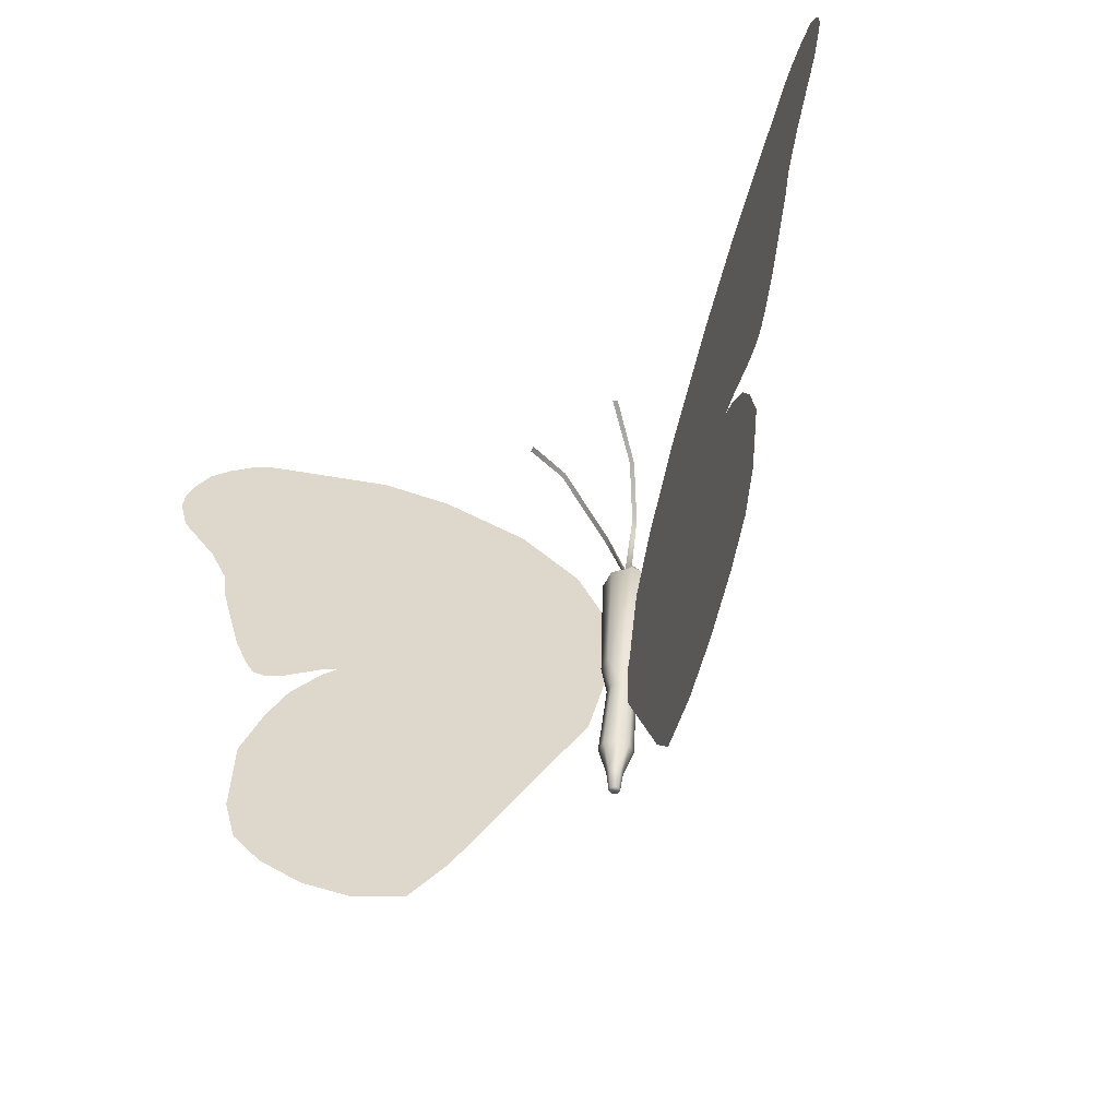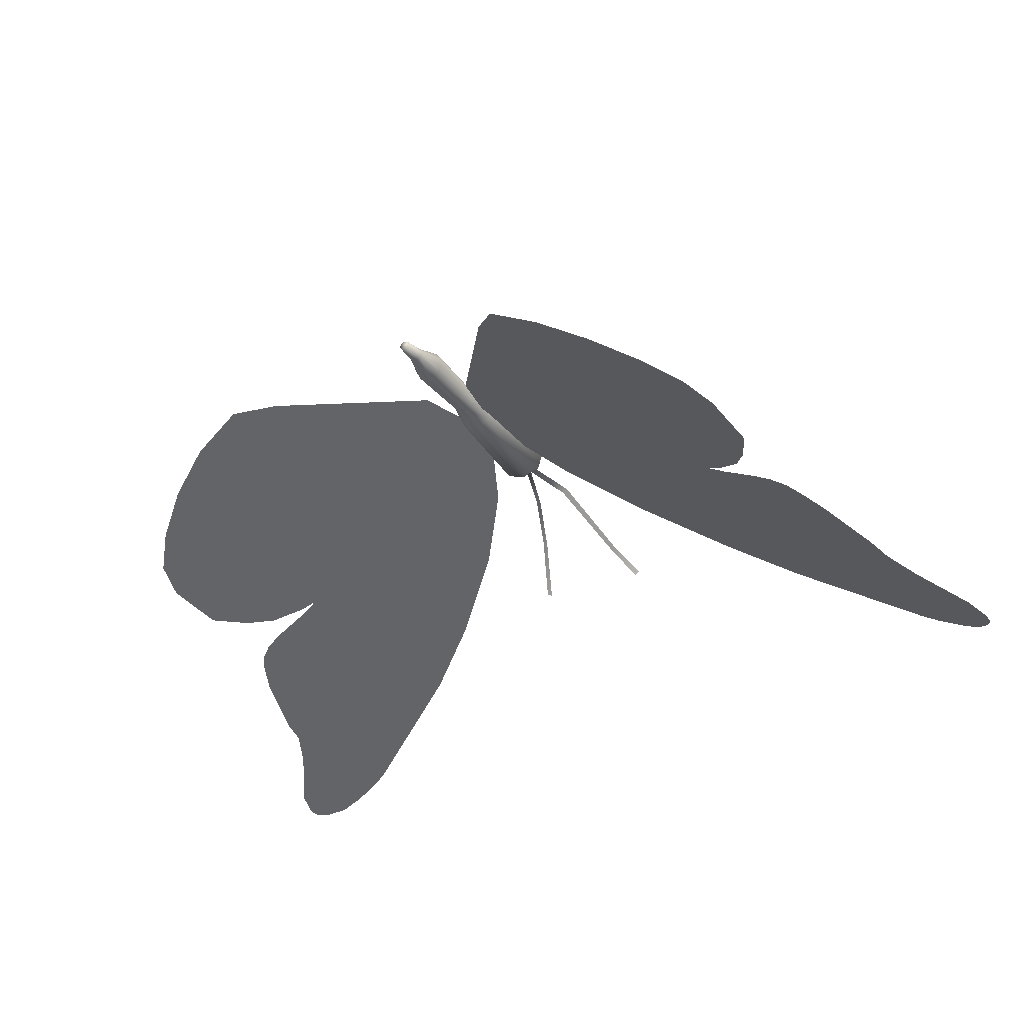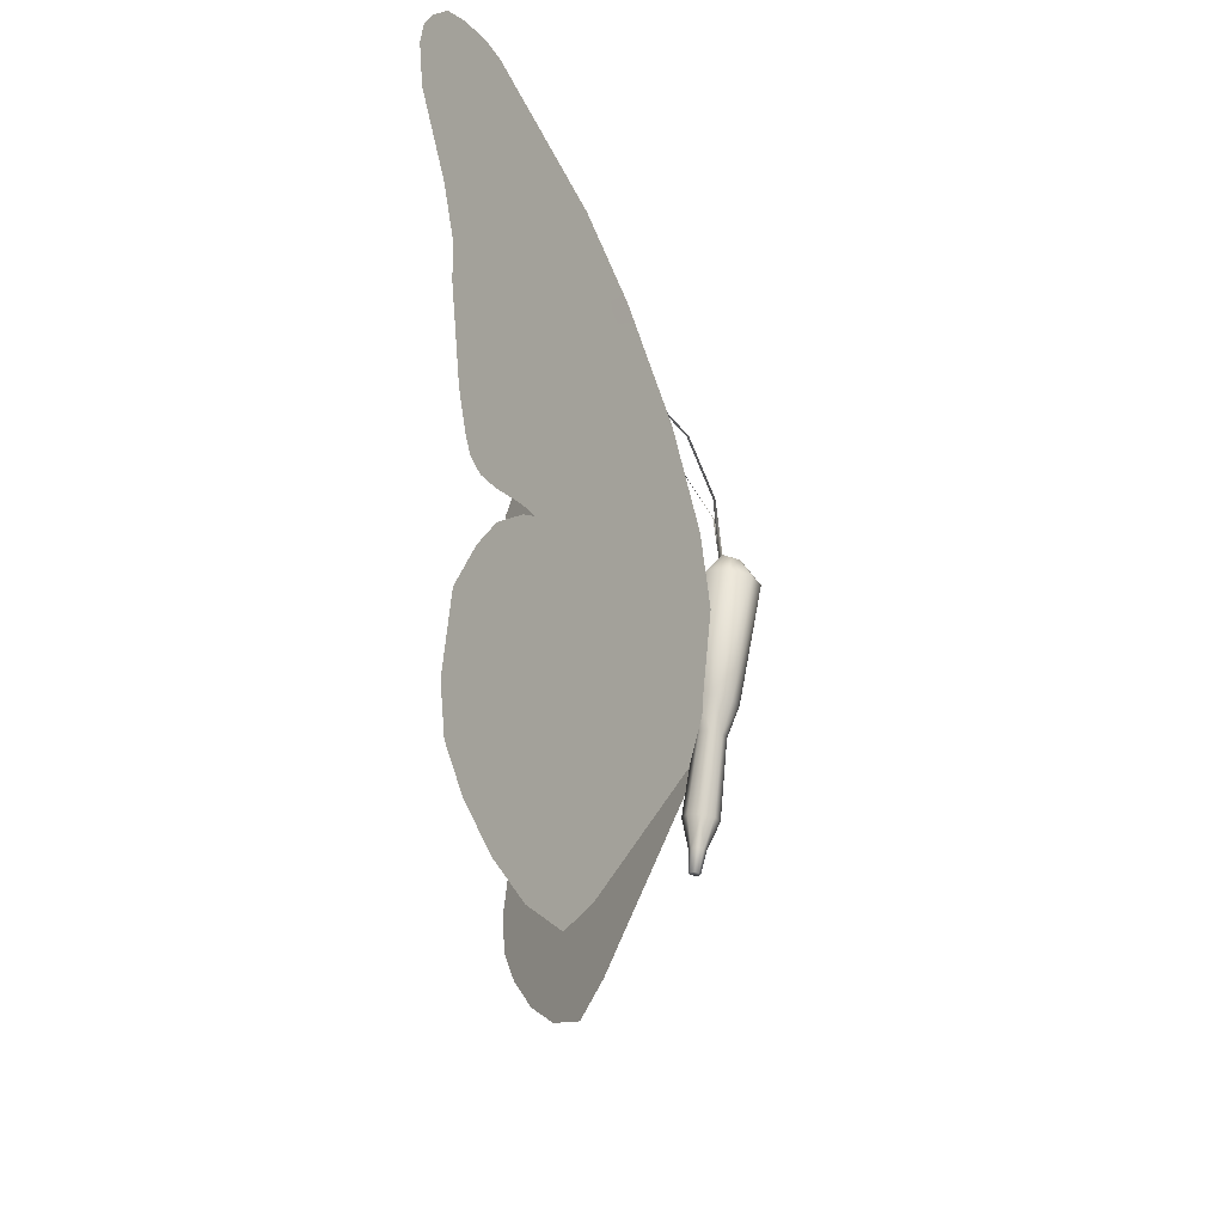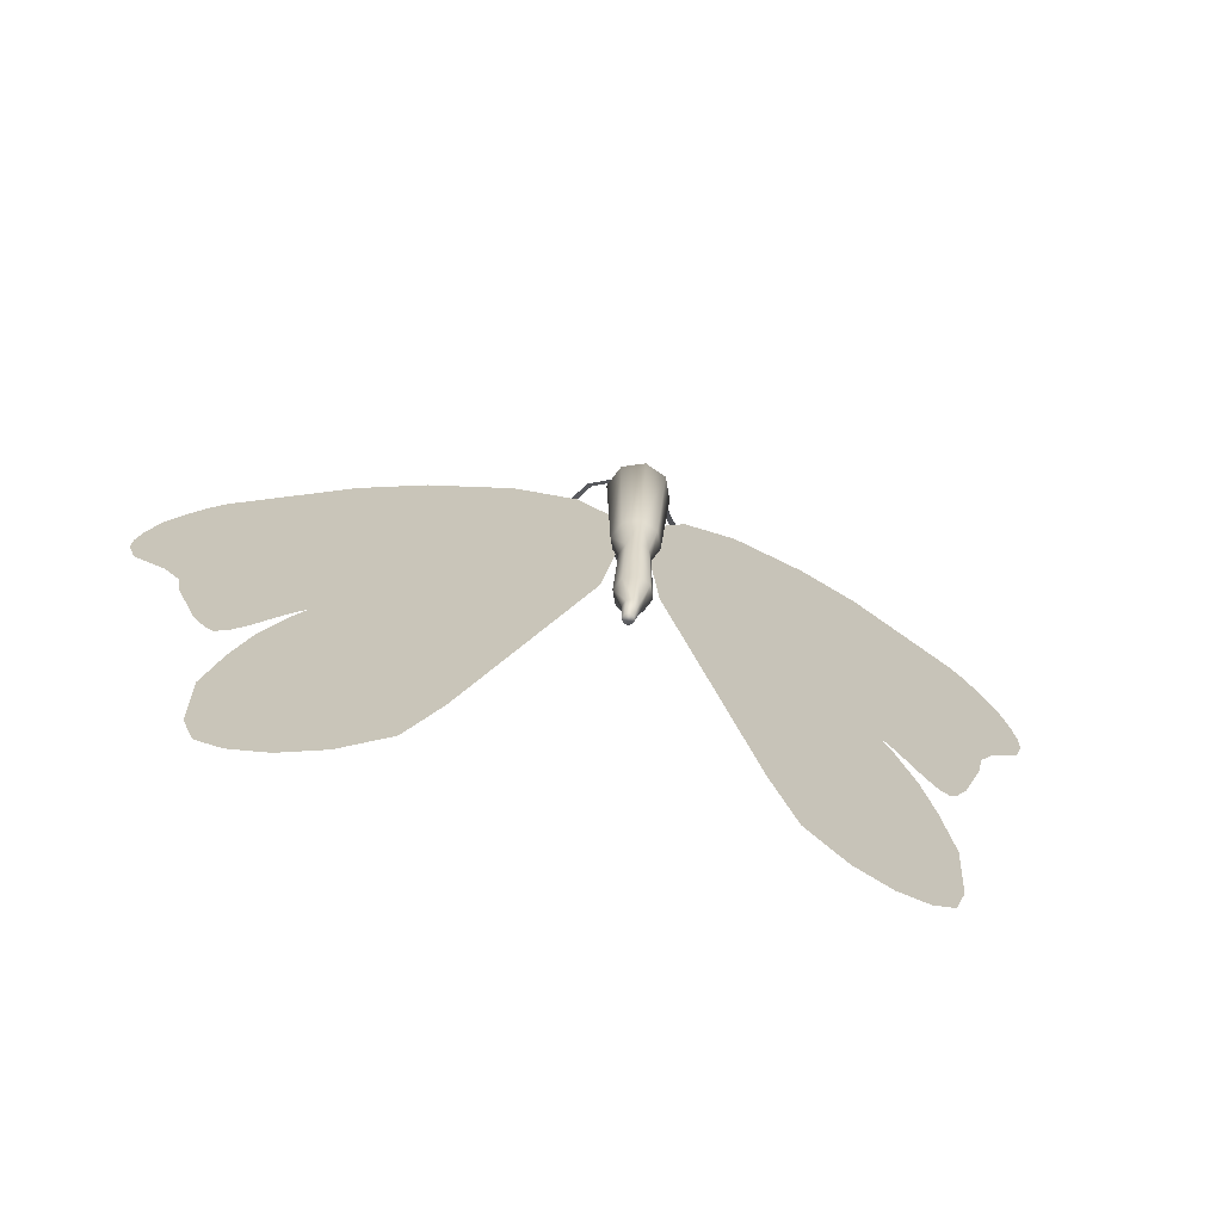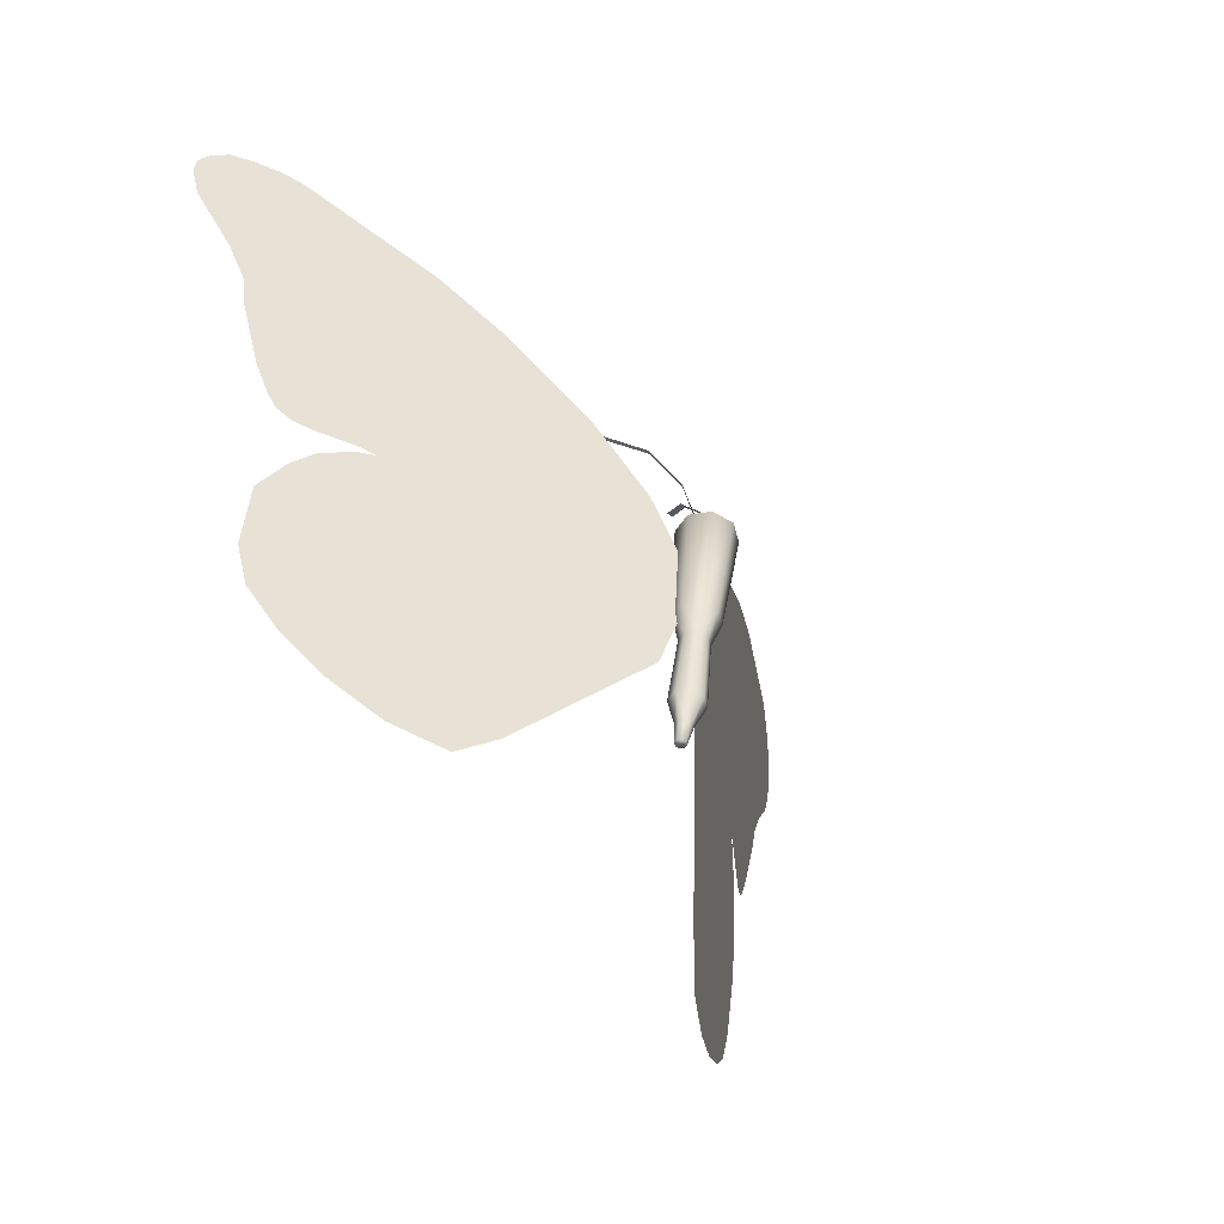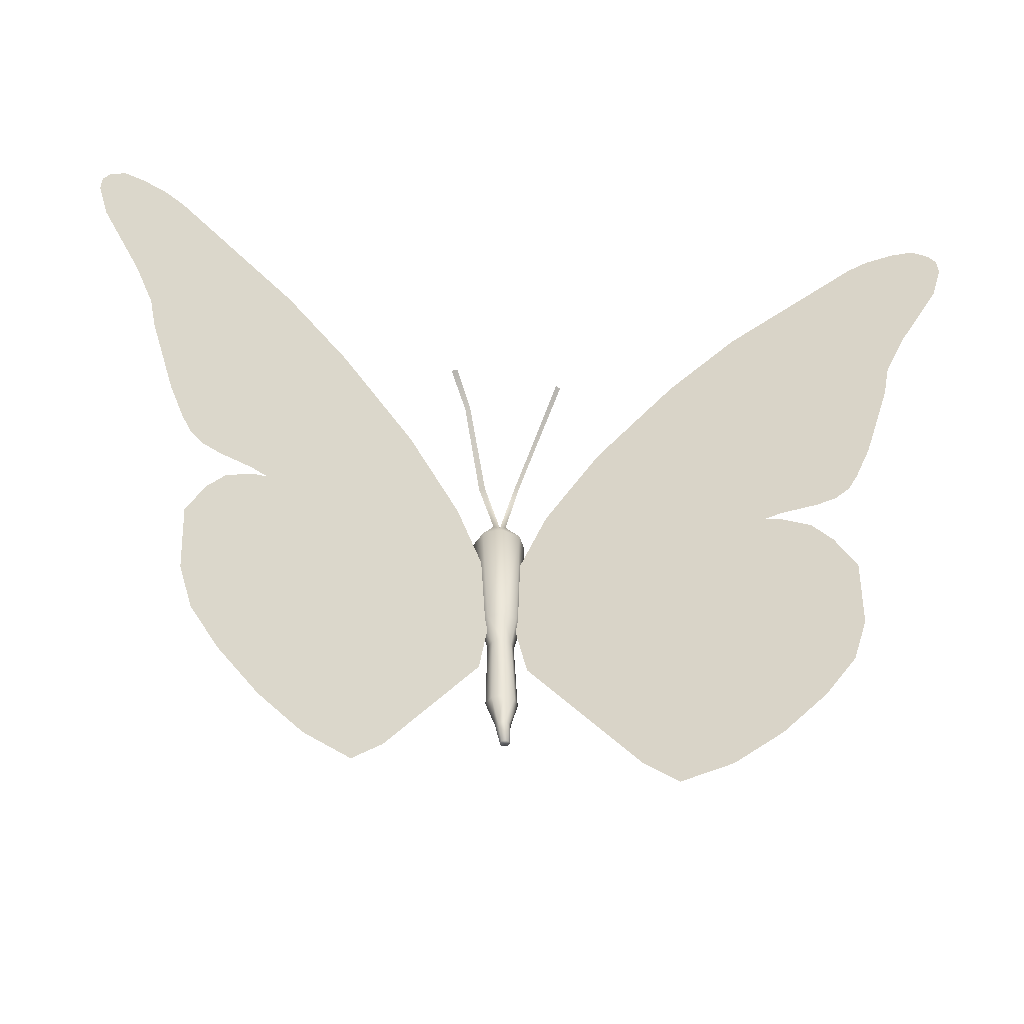
<metadata>
{"format":"obj","ext":"obj","renderer":"f3d","projection":"perspective","resolution":1024,"background":"white","views":[{"elev":-42.0,"azim":-135.9,"up":"+Y"},{"elev":-38.3,"azim":29.1,"up":"+Z"},{"elev":-21.7,"azim":-88.3,"up":"+Y"},{"elev":-72.6,"azim":-13.4,"up":"+Y"},{"elev":-54.3,"azim":-53.5,"up":"+Y"},{"elev":-36.6,"azim":171.9,"up":"+Y"}]}
</metadata>
<code>
o Butterfly
v 0.04827 0.1808 -0.1192
v 0.05193 -0.09875 -0.1054
v 0.03667 -0.09416 -0.142
v -0.000169 -0.1662 -0.1479
v -0.02858 -0.3469 -0.1652
v -0.02402 -0.1675 -0.1381
v -0.03701 -0.09416 -0.142
v -0.0339 -0.1704 -0.1144
v -0.05227 -0.09875 -0.1054
v -0.04035 -0.3505 -0.1371
v -0.000169 -0.1052 -0.05375
v 0.02368 -0.1734 -0.09078
v 0.03667 -0.1033 -0.0689
v -0.04861 0.1808 -0.1192
v -0.000169 -0.09226 -0.1571
v 0.02368 -0.1675 -0.1381
v -0.000169 -0.3455 -0.1769
v -0.000169 0.1833 -0.1391
v 0.03356 -0.1704 -0.1144
v 0.02824 -0.354 -0.1089
v 0.04001 -0.3505 -0.1371
v -0.02402 -0.1734 -0.09078
v -0.03701 -0.1033 -0.0689
v -0.000169 0.1662 -0.003137
v -0.02858 -0.354 -0.1089
v -0.000169 -0.1746 -0.08098
v 0.04827 0.1687 -0.02305
v 0.01104 -0.4136 -0.1585
v -0.002369 -0.4129 -0.164
v 0.02824 -0.3469 -0.1652
v -0.000169 -0.3555 -0.09718
v -0.04861 0.1687 -0.02305
v -0.01577 -0.4169 -0.1319
v -0.006447 -0.4688 -0.1391
v -0.002369 -0.4176 -0.1264
v 0.01659 -0.4152 -0.1452
v -0.01577 -0.4136 -0.1585
v 0.01104 -0.4169 -0.1319
v -0.02133 -0.4152 -0.1452
v -0.01542 -0.4661 -0.1606
v 0.002523 -0.4661 -0.1606
v 0.002523 -0.4683 -0.1428
v -0.01913 -0.4672 -0.1517
v -0.006447 -0.4656 -0.1643
v 0.006239 -0.4672 -0.1517
v -0.01542 -0.4683 -0.1428
v -0.000169 0.2164 -0.04012
v 0.01604 0.2315 -0.08422
v -0.01665 0.2309 -0.08416
v 0.06834 0.1747 -0.07111
v 0.0179 0.2174 -0.04755
v 0.02539 0.2196 -0.06548
v -0.000169 0.2228 -0.09084
v -0.02573 0.2196 -0.06548
v -0.06868 0.1747 -0.07111
v -0.01824 0.2174 -0.04755
v -0.03803 0.3503 -0.1025
v -0.09363 0.4724 -0.1521
v -0.08366 0.4762 -0.157
v -0.1393 0.5815 -0.2577
v -0.1279 0.5858 -0.2633
v 0.04223 0.3426 -0.1025
v 0.05666 0.3408 -0.09625
v 0.1089 0.5321 -0.1957
v 0.1401 0.6091 -0.2663
v 0.1548 0.6072 -0.2599
v -0.04801 0.3465 -0.09764
v 0.09579 0.5341 -0.1982
v -0.6583 0.06534 -0.4678
v -0.8668 0.2071 -0.5713
v -0.4419 0.6052 -0.2741
v 0.304 -0.6076 -0.3463
v 0.6182 0.05809 -0.4456
v 0.5998 -0.6004 -0.5175
v -0.9861 0.5635 -0.596
v -1.078 0.7089 -0.6314
v -0.9001 0.8849 -0.5056
v -1.102 0.787 -0.6353
v -1.003 0.8995 -0.5637
v -0.9445 0.8977 -0.5298
v -1.1 0.826 -0.6294
v -1.085 0.8566 -0.6165
v -1.05 0.8912 -0.5921
v -0.6001 0.7253 -0.3511
v -0.926 0.3918 -0.5826
v -0.9415 0.4693 -0.5819
v -0.2519 0.4197 -0.187
v -0.6185 0.05809 -0.4456
v -0.1179 0.2382 -0.1316
v -0.03657 0.06052 -0.1066
v -0.03326 -0.1116 -0.1263
v -0.06056 -0.2587 -0.1607
v -0.3043 -0.6076 -0.3463
v -0.3791 -0.6817 -0.3991
v -0.493 -0.6597 -0.4626
v -0.6001 -0.6004 -0.5175
v -0.6963 -0.5183 -0.5632
v -0.764 -0.4334 -0.5919
v -0.7962 -0.3323 -0.598
v -0.8023 -0.1585 -0.5797
v -0.7601 -0.05929 -0.5427
v -0.7171 0.003945 -0.5098
v -0.6517 0.04793 -0.4661
v -0.7363 0.06551 -0.5132
v -0.778 0.07231 -0.5366
v -0.8324 0.1302 -0.561
v -0.8105 0.09396 -0.5528
v 0.8101 0.09396 -0.5528
v 0.7777 0.07231 -0.5366
v 0.8321 0.1302 -0.561
v 0.7359 0.06551 -0.5132
v 0.6579 0.06534 -0.4678
v 0.8665 0.2071 -0.5713
v 0.9412 0.4693 -0.5819
v 0.9257 0.3918 -0.5826
v 0.5998 0.7253 -0.3511
v 0.4415 0.6052 -0.2741
v 1.102 0.787 -0.6353
v 1.078 0.7089 -0.6314
v 1.003 0.8995 -0.5637
v 0.9858 0.5635 -0.596
v 0.8998 0.8849 -0.5056
v 1.084 0.8566 -0.6165
v 1.1 0.826 -0.6294
v 1.05 0.8912 -0.5921
v 0.9442 0.8977 -0.5298
v 0.2516 0.4197 -0.1869
v 0.03623 0.06052 -0.1066
v 0.1176 0.2382 -0.1316
v 0.06023 -0.2587 -0.1607
v 0.03292 -0.1116 -0.1263
v 0.3788 -0.6817 -0.3991
v 0.4926 -0.6597 -0.4626
v 0.7637 -0.4334 -0.5919
v 0.6959 -0.5183 -0.5632
v 0.7959 -0.3323 -0.598
v 0.802 -0.1585 -0.5797
v 0.7598 -0.05929 -0.5427
v 0.7168 0.003945 -0.5098
v 0.6514 0.04793 -0.4661
f 1 2 3
f 4 5 6
f 7 8 9
f 6 10 8
f 11 12 13
f 14 15 7
f 16 17 4
f 2 16 3
f 18 3 15
f 19 20 21
f 9 22 23
f 24 23 11
f 8 25 22
f 11 22 26
f 2 27 13
f 17 28 29
f 3 4 15
f 9 14 7
f 16 21 30
f 27 11 13
f 26 25 31
f 13 19 2
f 32 9 23
f 15 6 7
f 26 20 12
f 33 34 35
f 20 36 21
f 10 33 25
f 5 29 37
f 30 36 28
f 31 38 20
f 25 35 31
f 10 37 39
f 40 41 42
f 39 40 43
f 29 41 44
f 38 45 36
f 39 46 33
f 37 44 40
f 28 45 41
f 35 42 38
f 47 48 49
f 27 47 24
f 50 51 27
f 1 52 50
f 1 53 48
f 14 53 18
f 14 54 49
f 55 56 54
f 24 56 32
f 49 57 53
f 57 58 59
f 59 60 61
f 48 62 63
f 62 64 63
f 64 65 66
f 1 50 2
f 4 17 5
f 7 6 8
f 6 5 10
f 11 26 12
f 14 18 15
f 16 30 17
f 2 19 16
f 18 1 3
f 19 12 20
f 9 8 22
f 24 32 23
f 8 10 25
f 11 23 22
f 2 50 27
f 17 30 28
f 3 16 4
f 9 55 14
f 16 19 21
f 27 24 11
f 26 22 25
f 13 12 19
f 32 55 9
f 15 4 6
f 26 31 20
f 33 46 34
f 20 38 36
f 10 39 33
f 5 17 29
f 30 21 36
f 31 35 38
f 25 33 35
f 10 5 37
f 42 34 46
f 46 43 40
f 40 44 41
f 41 45 42
f 42 46 40
f 39 37 40
f 29 28 41
f 38 42 45
f 39 43 46
f 37 29 44
f 28 36 45
f 35 34 42
f 56 47 49
f 47 51 48
f 51 52 48
f 48 53 49
f 49 54 56
f 27 51 47
f 50 52 51
f 1 48 52
f 1 18 53
f 14 49 53
f 14 55 54
f 55 32 56
f 24 47 56
f 49 67 57
f 57 67 58
f 59 58 60
f 48 53 62
f 62 68 64
f 64 68 65
f 69 70 71
f 72 73 74
f 75 76 77
f 76 78 79
f 77 76 80
f 78 81 82
f 82 83 79
f 79 80 76
f 77 84 75
f 84 71 85
f 86 84 85
f 71 87 88
f 87 89 88
f 71 88 69
f 89 90 88
f 90 91 88
f 91 92 88
f 92 93 88
f 93 94 95
f 95 96 93
f 96 97 88
f 93 96 88
f 97 98 99
f 99 100 101
f 101 102 103
f 101 103 88
f 97 99 88
f 99 101 88
f 84 86 75
f 82 79 78
f 70 85 71
f 69 104 70
f 104 105 106
f 106 105 107
f 106 70 104
f 108 109 110
f 109 111 110
f 111 112 113
f 113 110 111
f 114 115 116
f 115 113 117
f 117 113 112
f 118 119 120
f 119 121 122
f 118 120 123
f 124 118 123
f 123 120 125
f 121 114 116
f 119 126 120
f 116 122 121
f 122 126 119
f 127 117 73
f 117 116 115
f 73 117 112
f 128 129 73
f 129 127 73
f 130 131 73
f 131 128 73
f 132 72 133
f 72 130 73
f 74 133 72
f 134 135 136
f 135 74 73
f 137 136 138
f 73 136 135
f 139 138 140
f 73 138 136
f 73 140 138

</code>
